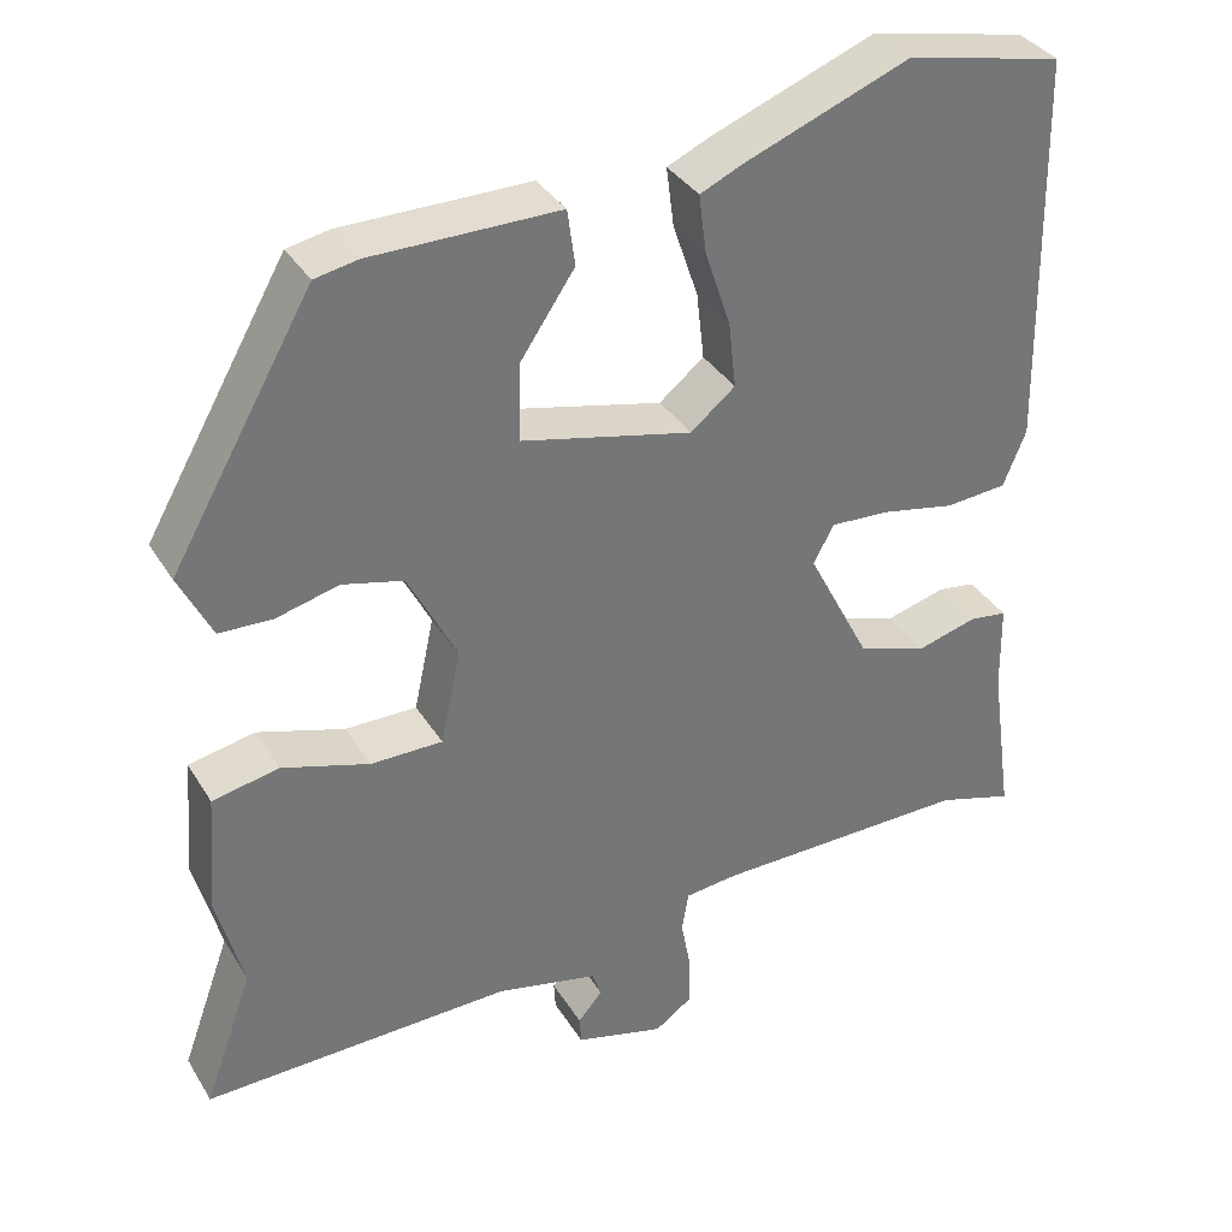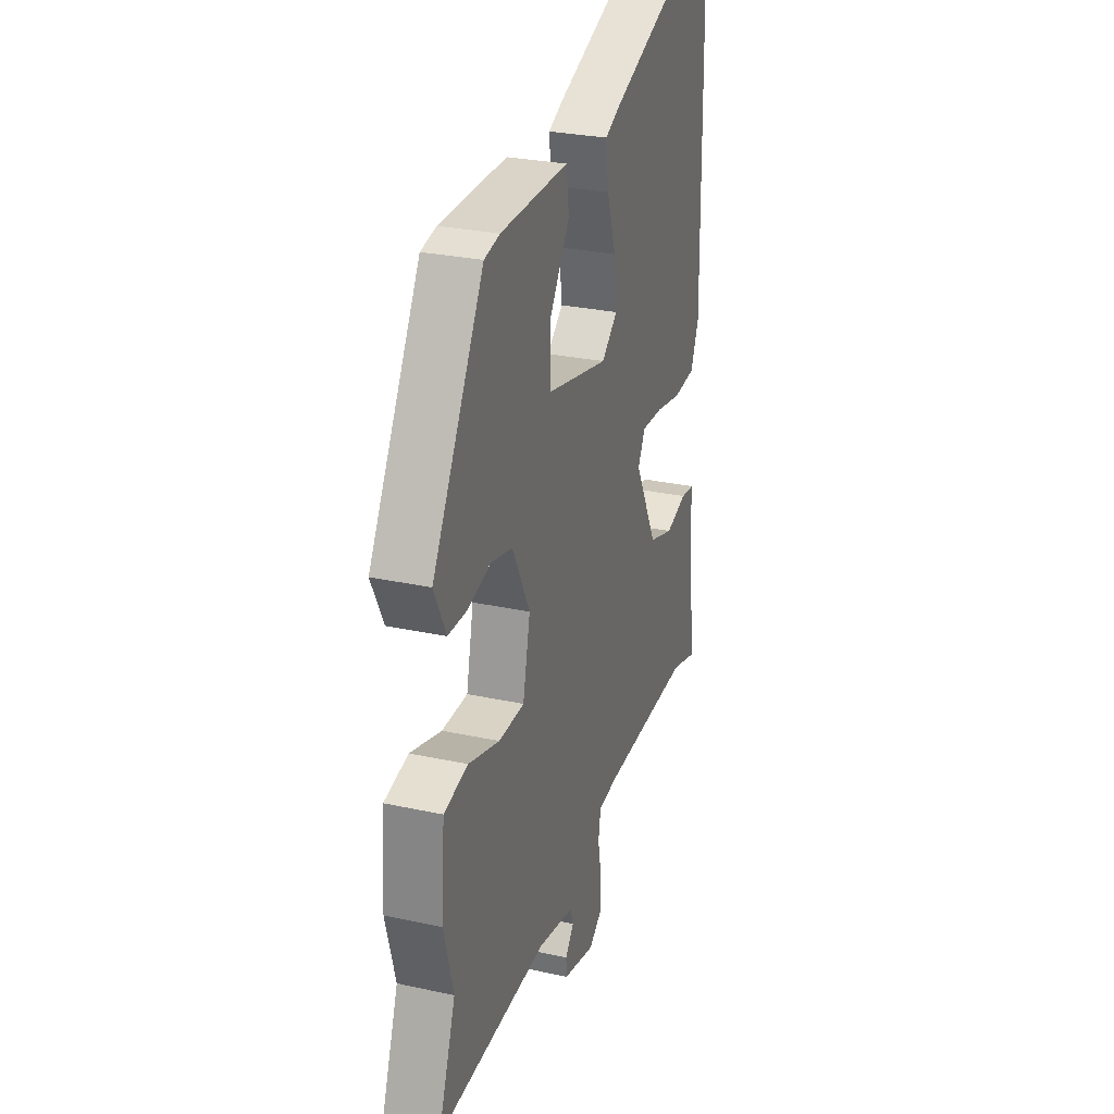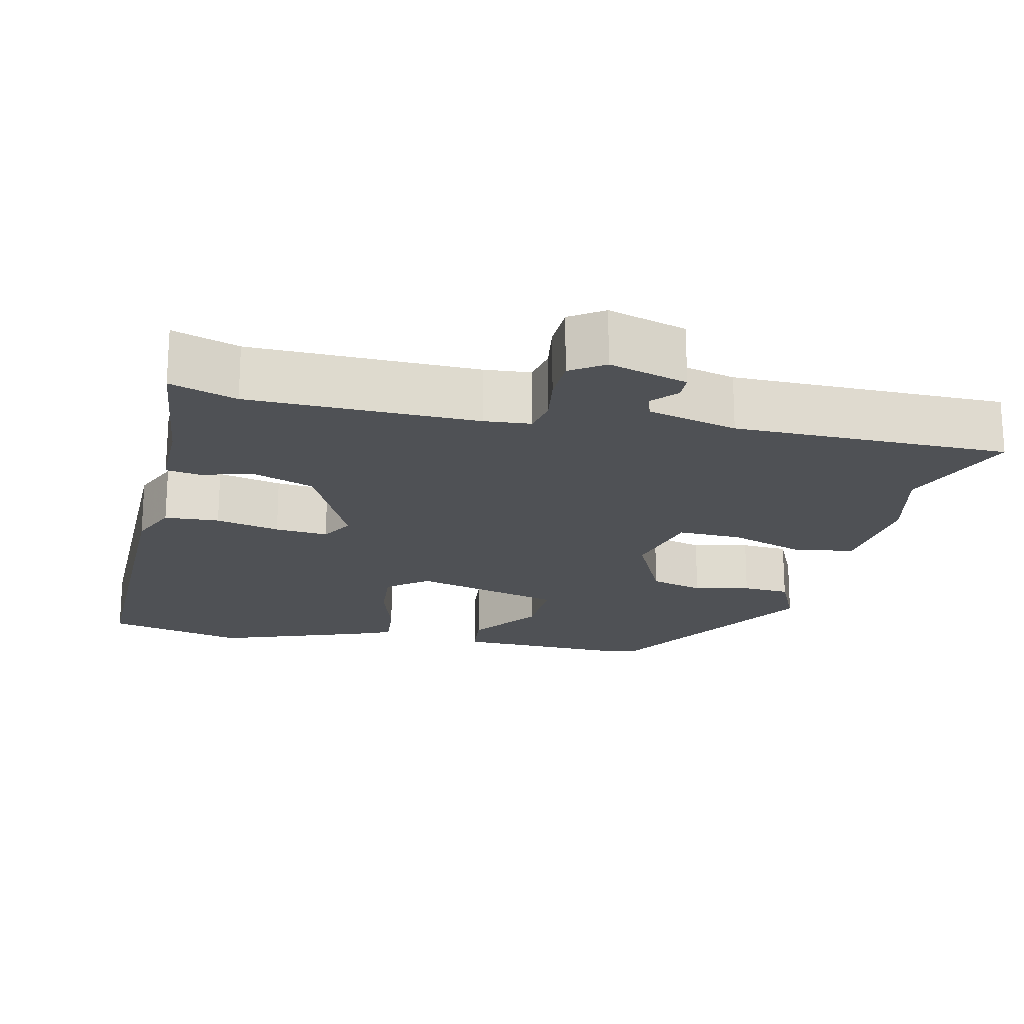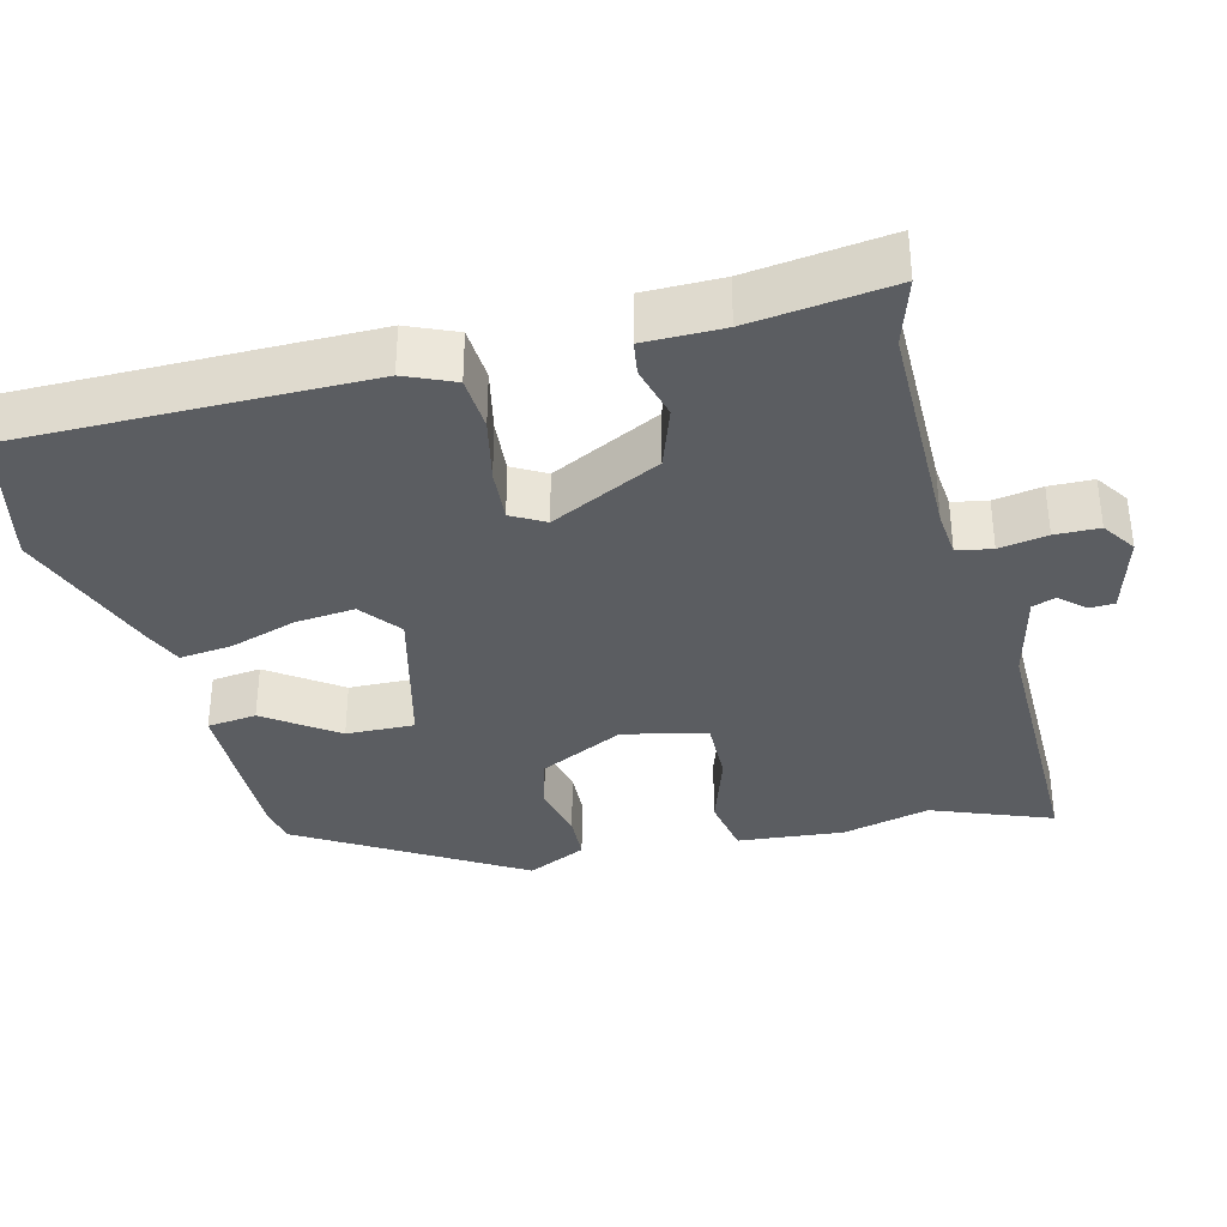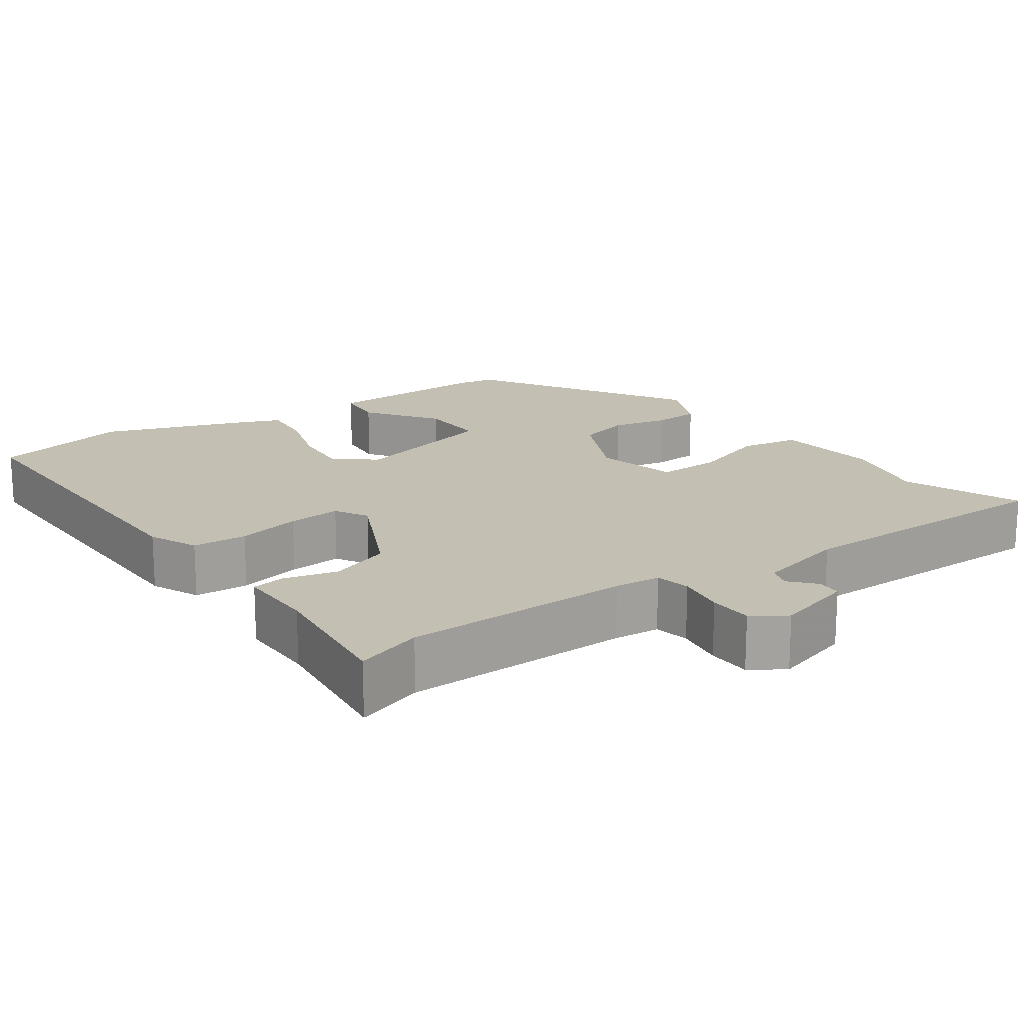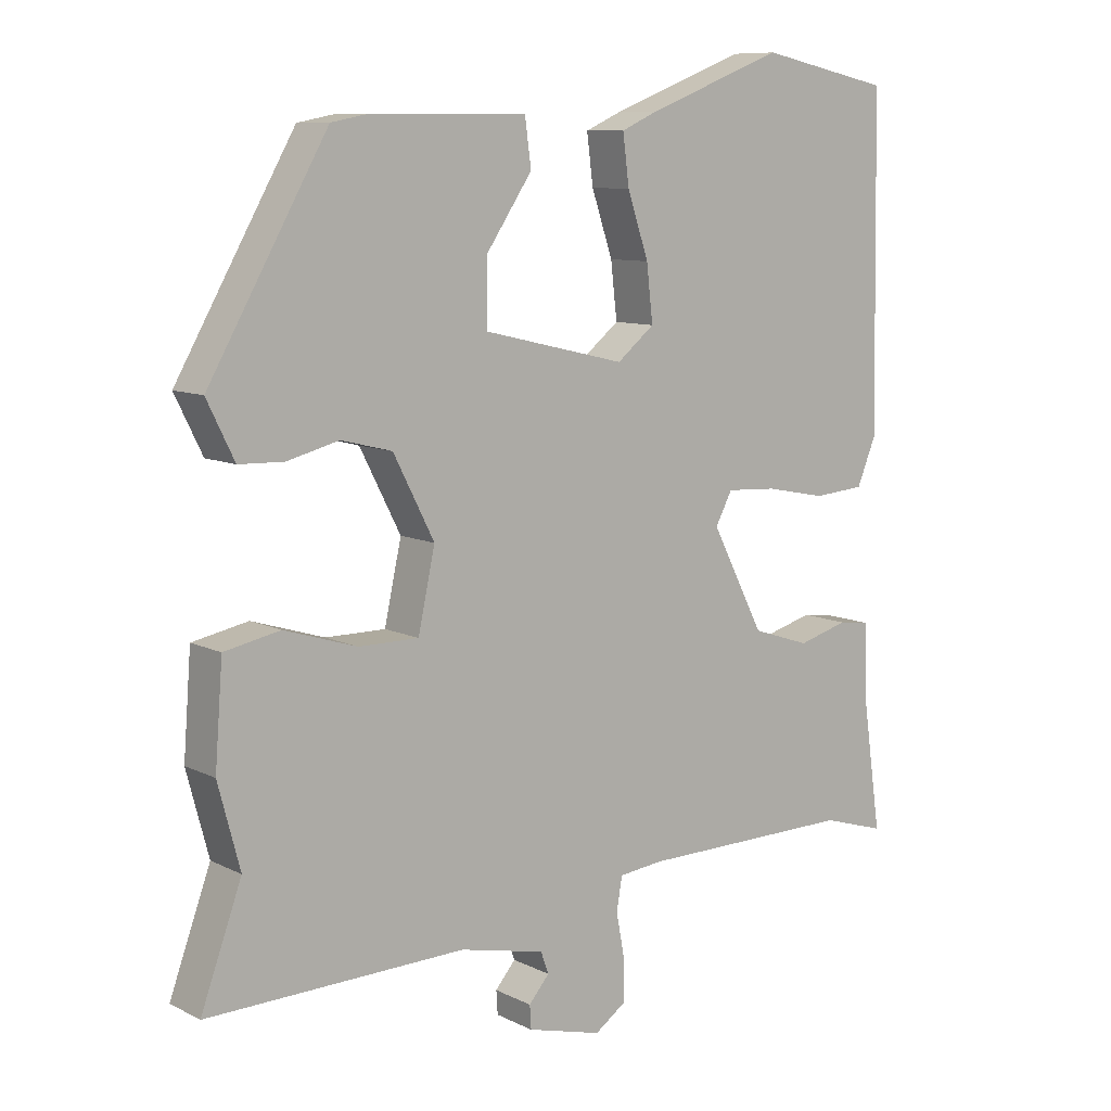
<metadata>
{"format":"obj","ext":"obj","renderer":"f3d","projection":"perspective","resolution":1024,"background":"white","views":[{"elev":35.2,"azim":-27.5,"up":"+Z"},{"elev":28.3,"azim":-71.8,"up":"+Z"},{"elev":-19.8,"azim":165.7,"up":"+Y"},{"elev":-35.6,"azim":103.1,"up":"+Y"},{"elev":17.8,"azim":143.2,"up":"+Y"},{"elev":9.3,"azim":-38.0,"up":"+Z"}]}
</metadata>
<code>
v -0.33 0.07 0.444
v -0.279 0.07 0.454
v -0.057 0.07 0.455
v -0.048 0.07 0.389
v -0.113 0.07 0.293
v -0.114 0.07 0.202
v 0.088 0.07 0.155
v 0.141 0.07 0.198
v 0.132 0.07 0.277
v 0.102 0.07 0.366
v 0.093 0.07 0.436
v 0.144 0.07 0.459
v 0.338 0.07 0.534
v 0.524 0.07 0.495
v 0.532 0.07 0.031
v 0.505 0.07 -0.035
v 0.432 0.07 -0.041
v 0.346 0.07 -0.024
v 0.275 0.07 -0.02
v 0.251 0.07 -0.065
v 0.326 0.07 -0.21
v 0.408 0.07 -0.237
v 0.479 0.07 -0.217
v 0.524 0.07 -0.223
v 0.526 0.07 -0.328
v 0.553 0.07 -0.516
v 0.463 0.07 -0.489
v 0.158 0.07 -0.493
v 0.096 0.07 -0.5
v 0.088 0.07 -0.547
v 0.1 0.07 -0.611
v 0.1 0.07 -0.67
v 0.056 0.07 -0.701
v -0.05 0.07 -0.673
v -0.052 0.07 -0.64
v -0.023 0.07 -0.606
v -0.034 0.07 -0.575
v -0.155 0.07 -0.548
v -0.521 0.07 -0.557
v -0.463 0.07 -0.397
v -0.494 0.07 -0.28
v -0.483 0.07 -0.138
v -0.404 0.07 -0.122
v -0.301 0.07 -0.154
v -0.216 0.07 -0.154
v -0.192 0.07 -0.043
v -0.25 0.07 0.07
v -0.322 0.07 0.088
v -0.396 0.07 0.069
v -0.459 0.07 0.071
v -0.498 0.07 0.15
v -0.33 0 0.444
v -0.279 0 0.454
v -0.057 0 0.455
v -0.048 0 0.389
v -0.113 0 0.293
v -0.114 0 0.202
v 0.088 0 0.155
v 0.141 0 0.198
v 0.132 0 0.277
v 0.102 0 0.366
v 0.093 0 0.436
v 0.144 0 0.459
v 0.338 0 0.534
v 0.524 0 0.495
v 0.532 0 0.031
v 0.505 0 -0.035
v 0.432 0 -0.041
v 0.346 0 -0.024
v 0.275 0 -0.02
v 0.251 0 -0.065
v 0.326 0 -0.21
v 0.408 0 -0.237
v 0.479 0 -0.217
v 0.524 0 -0.223
v 0.526 0 -0.328
v 0.553 0 -0.516
v 0.463 0 -0.489
v 0.158 0 -0.493
v 0.096 0 -0.5
v 0.088 0 -0.547
v 0.1 0 -0.611
v 0.1 0 -0.67
v 0.056 0 -0.701
v -0.05 0 -0.673
v -0.052 0 -0.64
v -0.023 0 -0.606
v -0.034 0 -0.575
v -0.155 0 -0.548
v -0.521 0 -0.557
v -0.463 0 -0.397
v -0.494 0 -0.28
v -0.483 0 -0.138
v -0.404 0 -0.122
v -0.301 0 -0.154
v -0.216 0 -0.154
v -0.192 0 -0.043
v -0.25 0 0.07
v -0.322 0 0.088
v -0.396 0 0.069
v -0.459 0 0.071
v -0.498 0 0.15
f 48 49 50 51
f 47 48 51 1
f 46 47 1 2
f 41 42 43 44
f 40 41 44 45
f 38 39 40 45
f 37 38 45 46
f 33 34 35 36
f 30 31 32 33
f 29 30 33 36
f 25 26 27
f 25 27 28
f 22 23 24 25
f 21 22 25 28
f 20 21 28 29
f 15 16 17 18
f 15 18 19
f 14 15 19
f 13 14 19 20
f 9 10 11 12
f 8 9 12 13
f 2 3 4 5
f 2 5 6
f 46 2 6
f 37 46 6 7
f 36 37 7 8
f 20 29 36
f 8 13 20 36
f 102 101 100 99
f 52 102 99 98
f 53 52 98 97
f 95 94 93 92
f 96 95 92 91
f 96 91 90 89
f 97 96 89 88
f 87 86 85 84
f 84 83 82 81
f 87 84 81 80
f 78 77 76
f 79 78 76
f 76 75 74 73
f 79 76 73 72
f 80 79 72 71
f 69 68 67 66
f 70 69 66
f 70 66 65
f 71 70 65 64
f 63 62 61 60
f 64 63 60 59
f 56 55 54 53
f 57 56 53
f 57 53 97
f 58 57 97 88
f 59 58 88 87
f 87 80 71
f 87 71 64 59
f 1 52 53 2
f 2 53 54 3
f 3 54 55 4
f 4 55 56 5
f 5 56 57 6
f 6 57 58 7
f 7 58 59 8
f 8 59 60 9
f 9 60 61 10
f 10 61 62 11
f 11 62 63 12
f 12 63 64 13
f 13 64 65 14
f 14 65 66 15
f 15 66 67 16
f 16 67 68 17
f 17 68 69 18
f 18 69 70 19
f 19 70 71 20
f 20 71 72 21
f 21 72 73 22
f 22 73 74 23
f 23 74 75 24
f 24 75 76 25
f 25 76 77 26
f 26 77 78 27
f 27 78 79 28
f 28 79 80 29
f 29 80 81 30
f 30 81 82 31
f 31 82 83 32
f 32 83 84 33
f 33 84 85 34
f 34 85 86 35
f 35 86 87 36
f 36 87 88 37
f 37 88 89 38
f 38 89 90 39
f 39 90 91 40
f 40 91 92 41
f 41 92 93 42
f 42 93 94 43
f 43 94 95 44
f 44 95 96 45
f 45 96 97 46
f 46 97 98 47
f 47 98 99 48
f 48 99 100 49
f 49 100 101 50
f 50 101 102 51
f 51 102 52 1

</code>
